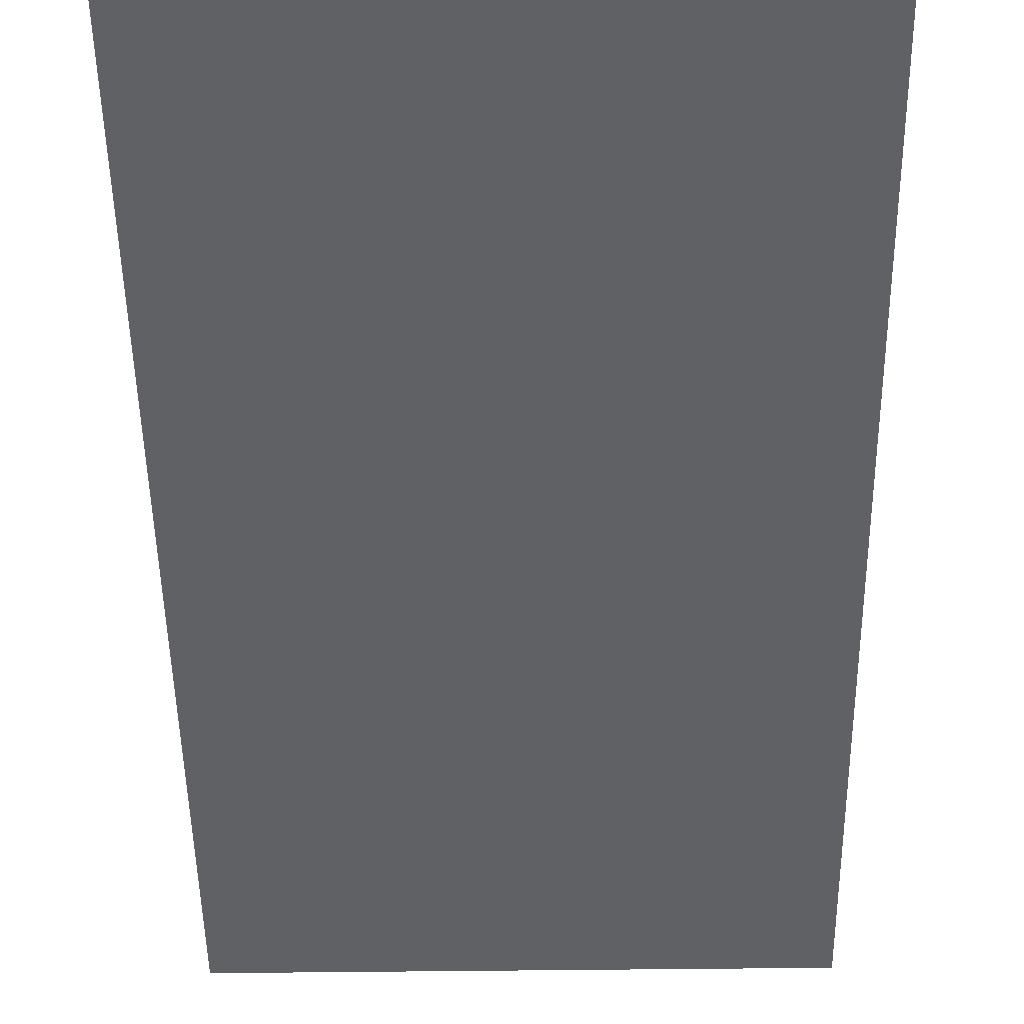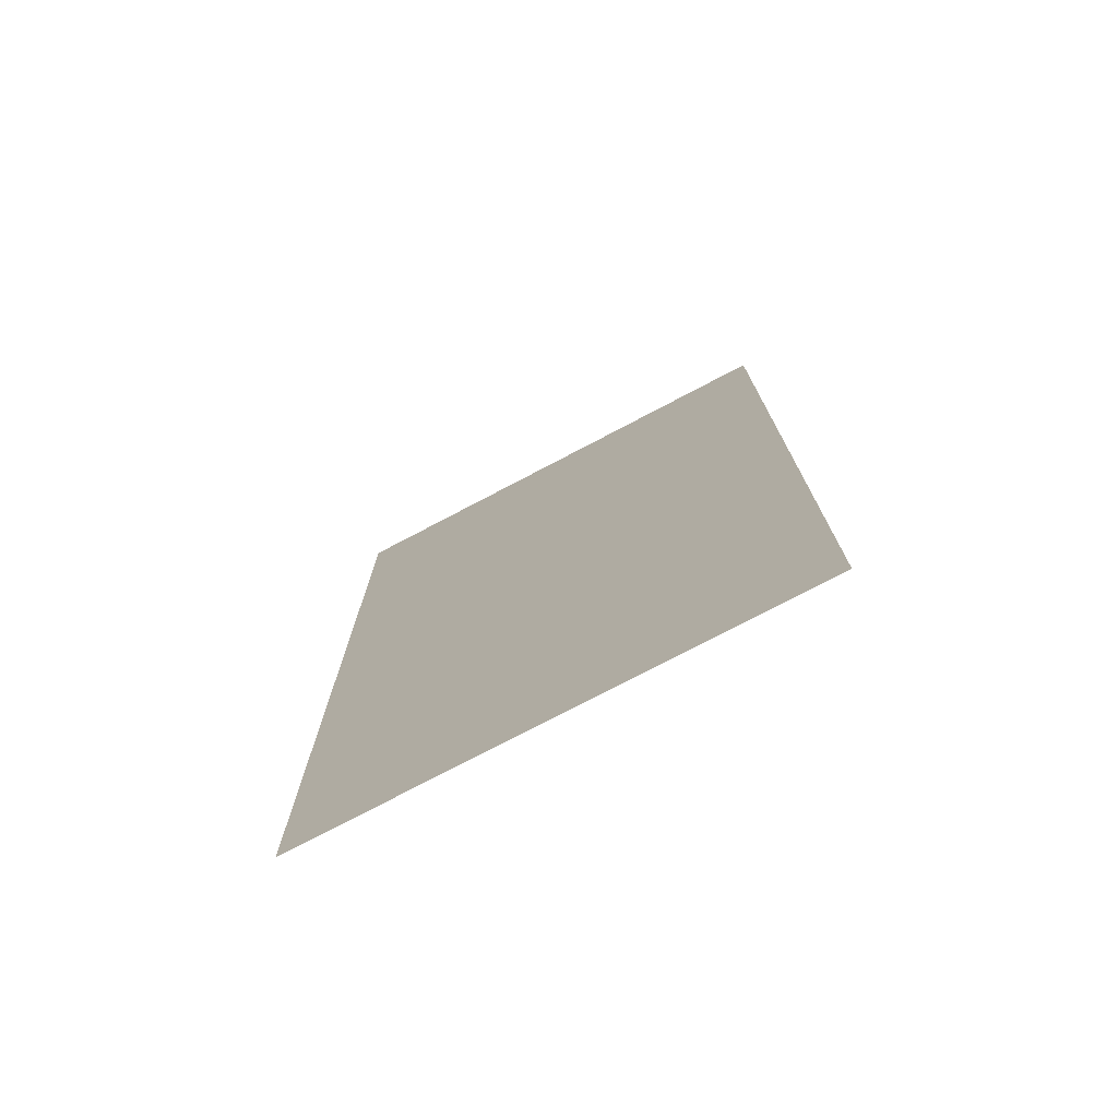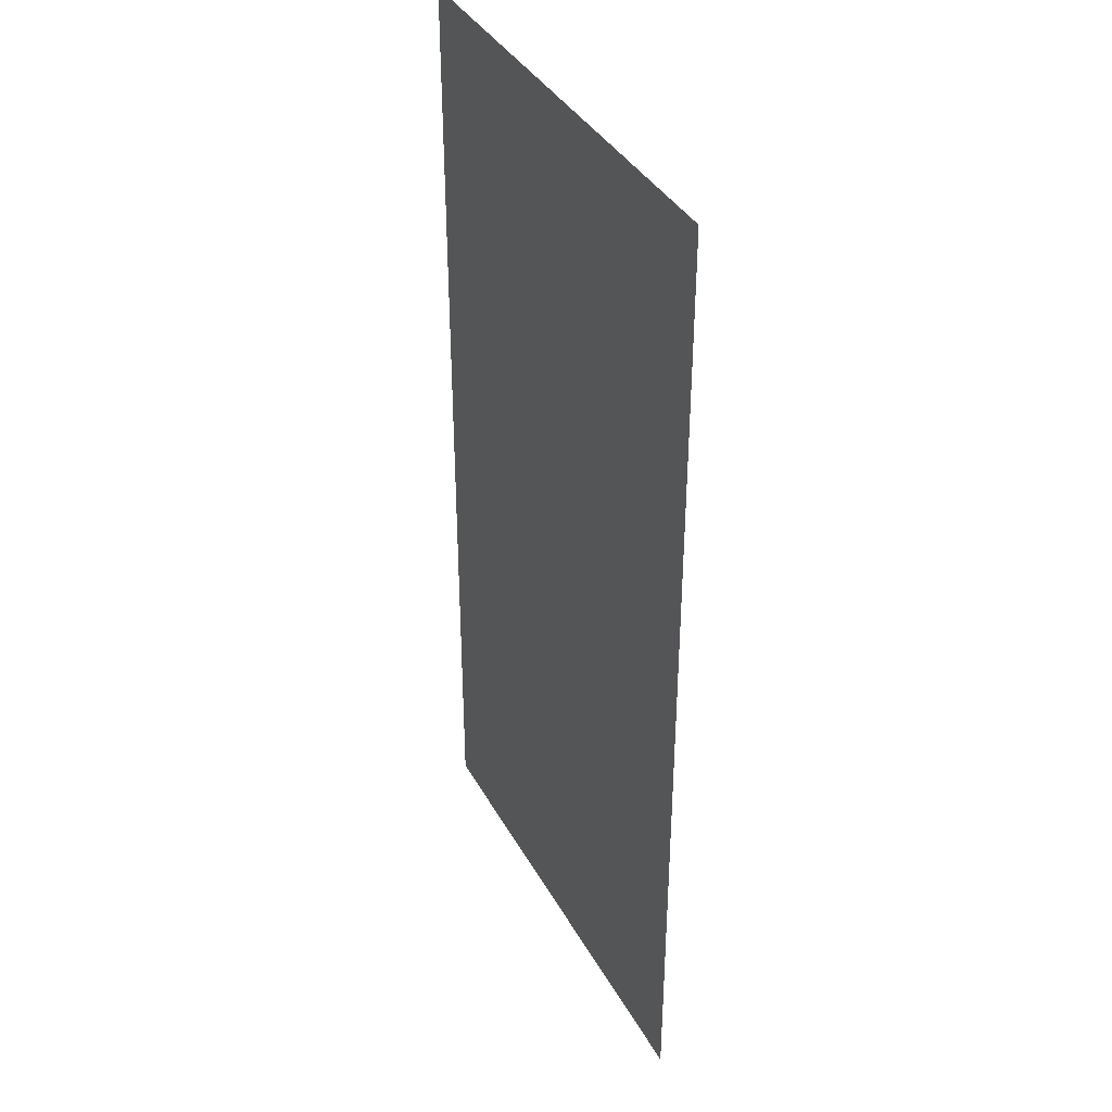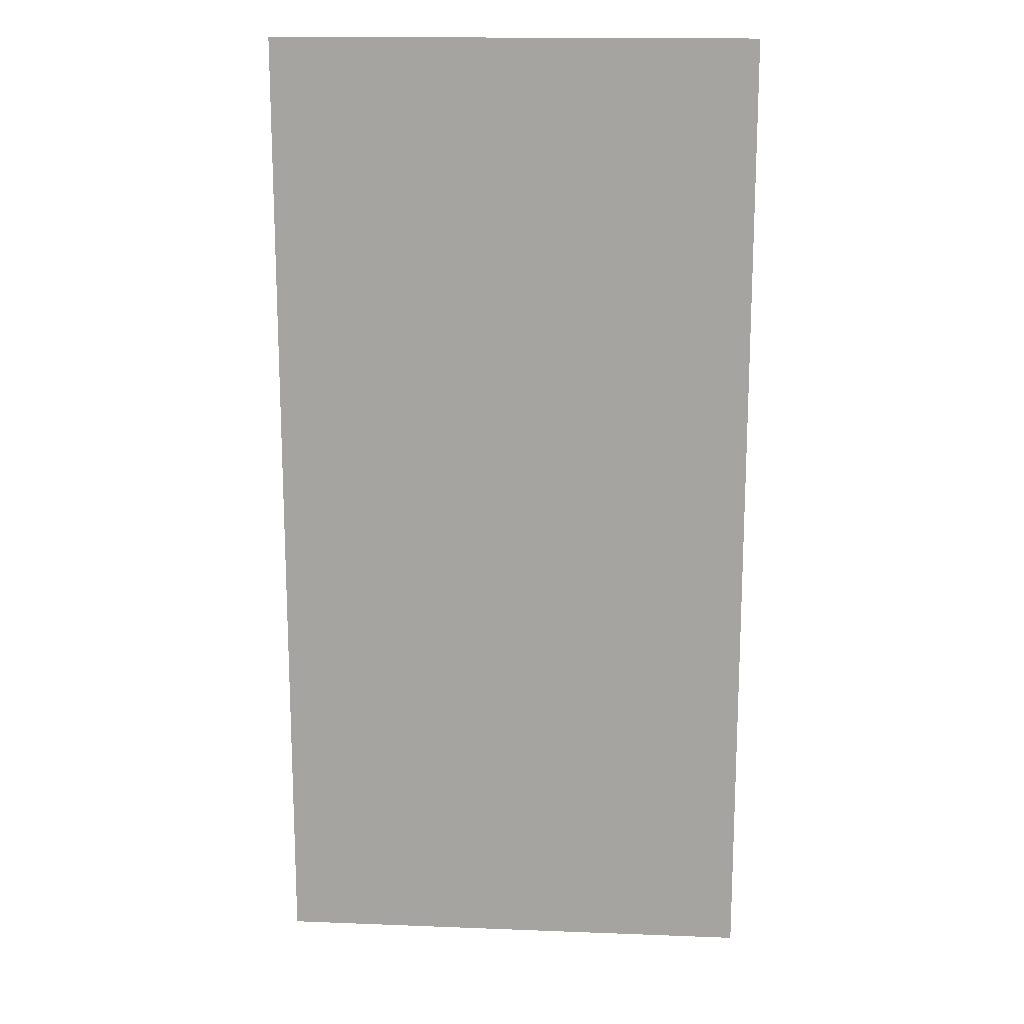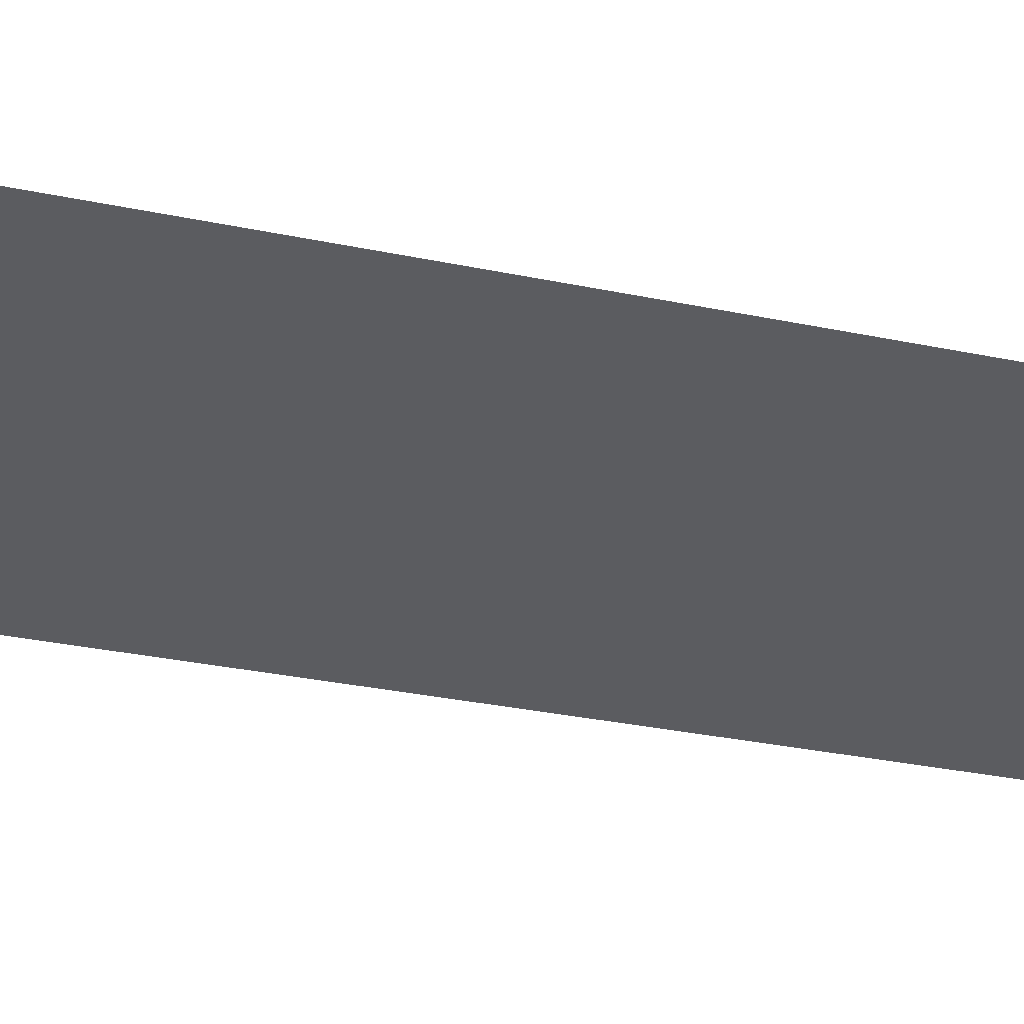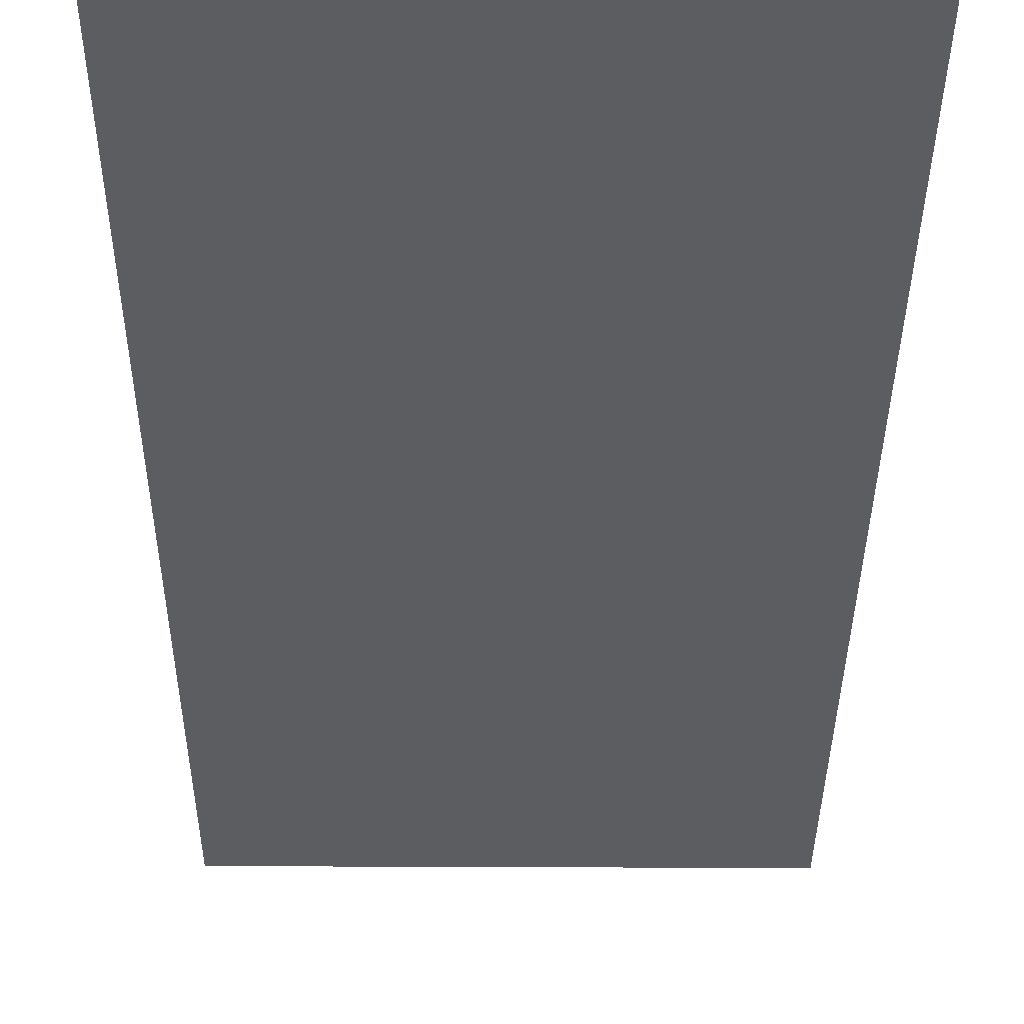
<metadata>
{"format":"obj","ext":"obj","renderer":"f3d","projection":"perspective","resolution":1024,"background":"white","views":[{"elev":-47.5,"azim":-179.2,"up":"+Z"},{"elev":-76.1,"azim":-152.3,"up":"+Y"},{"elev":38.0,"azim":-116.2,"up":"+Y"},{"elev":16.0,"azim":4.6,"up":"+Y"},{"elev":-35.2,"azim":74.9,"up":"+Z"},{"elev":-35.9,"azim":-0.4,"up":"+Z"}]}
</metadata>
<code>
g pb_Mesh134728
v -14 2 -20
v -12 2 -20
v -14 6 -20
v -12 6 -20
g pb_Mesh134728_0
f 3 2 1
f 3 4 2

</code>
